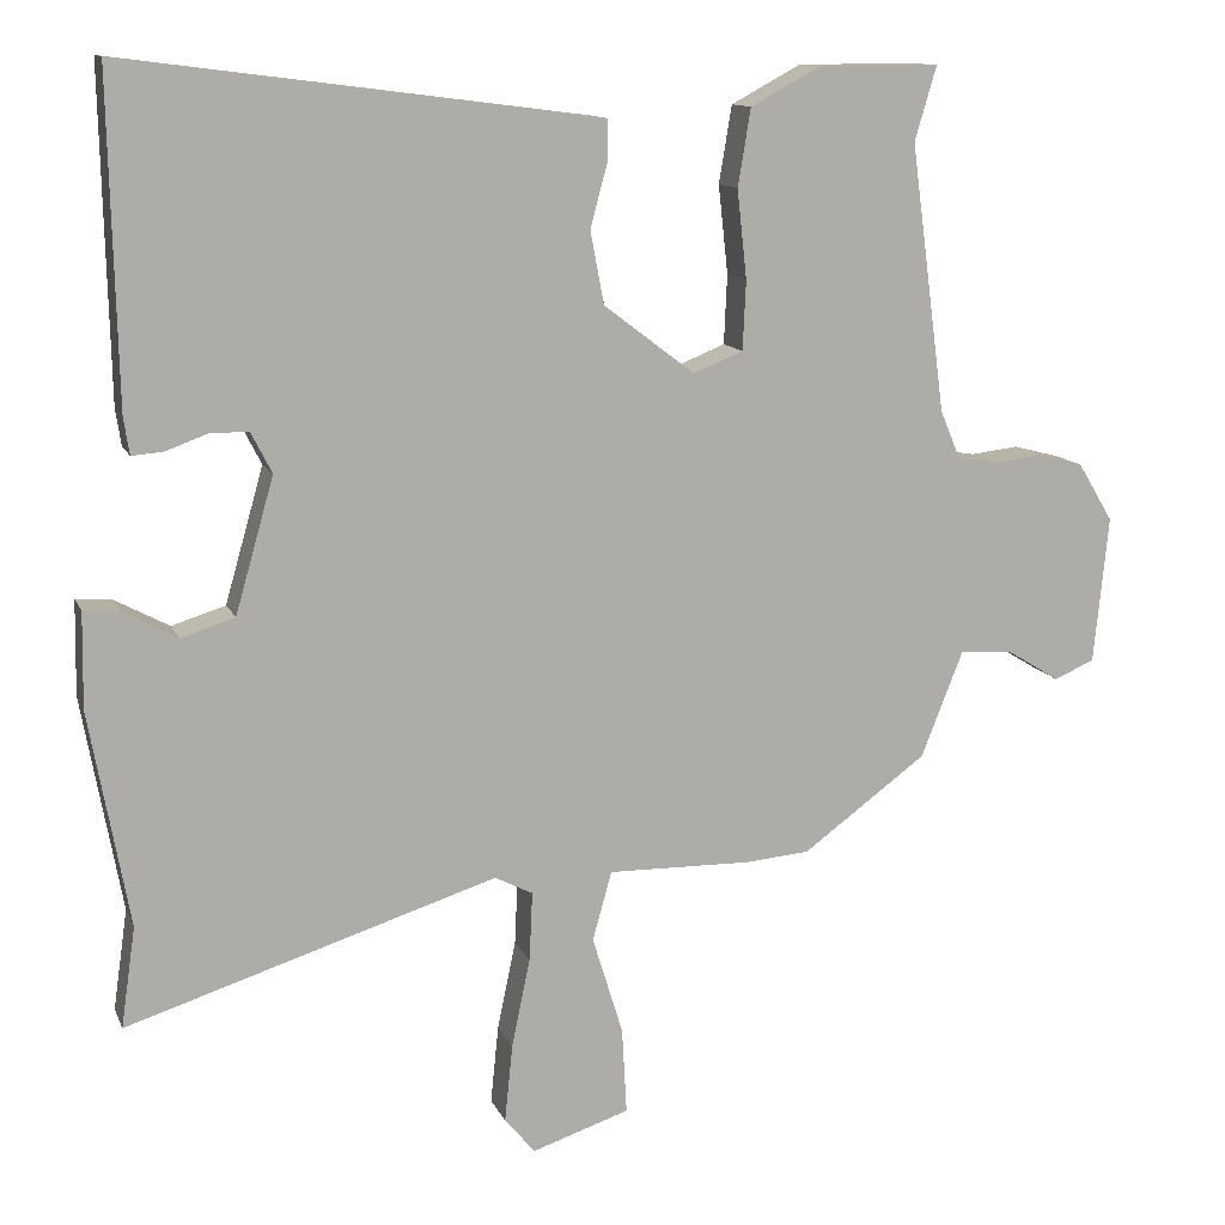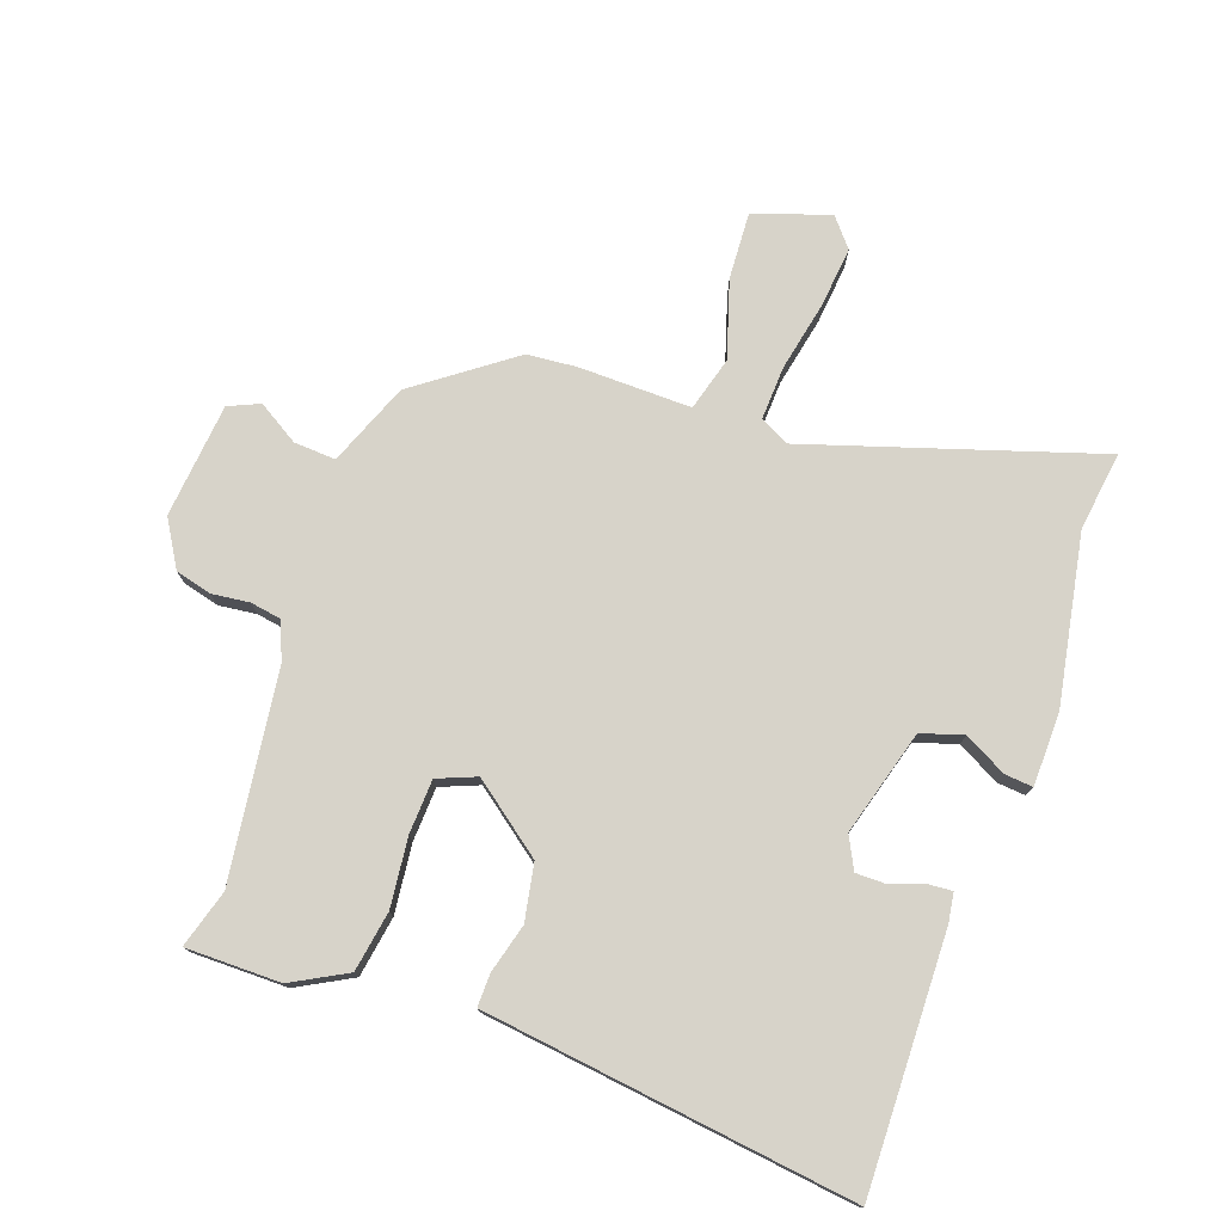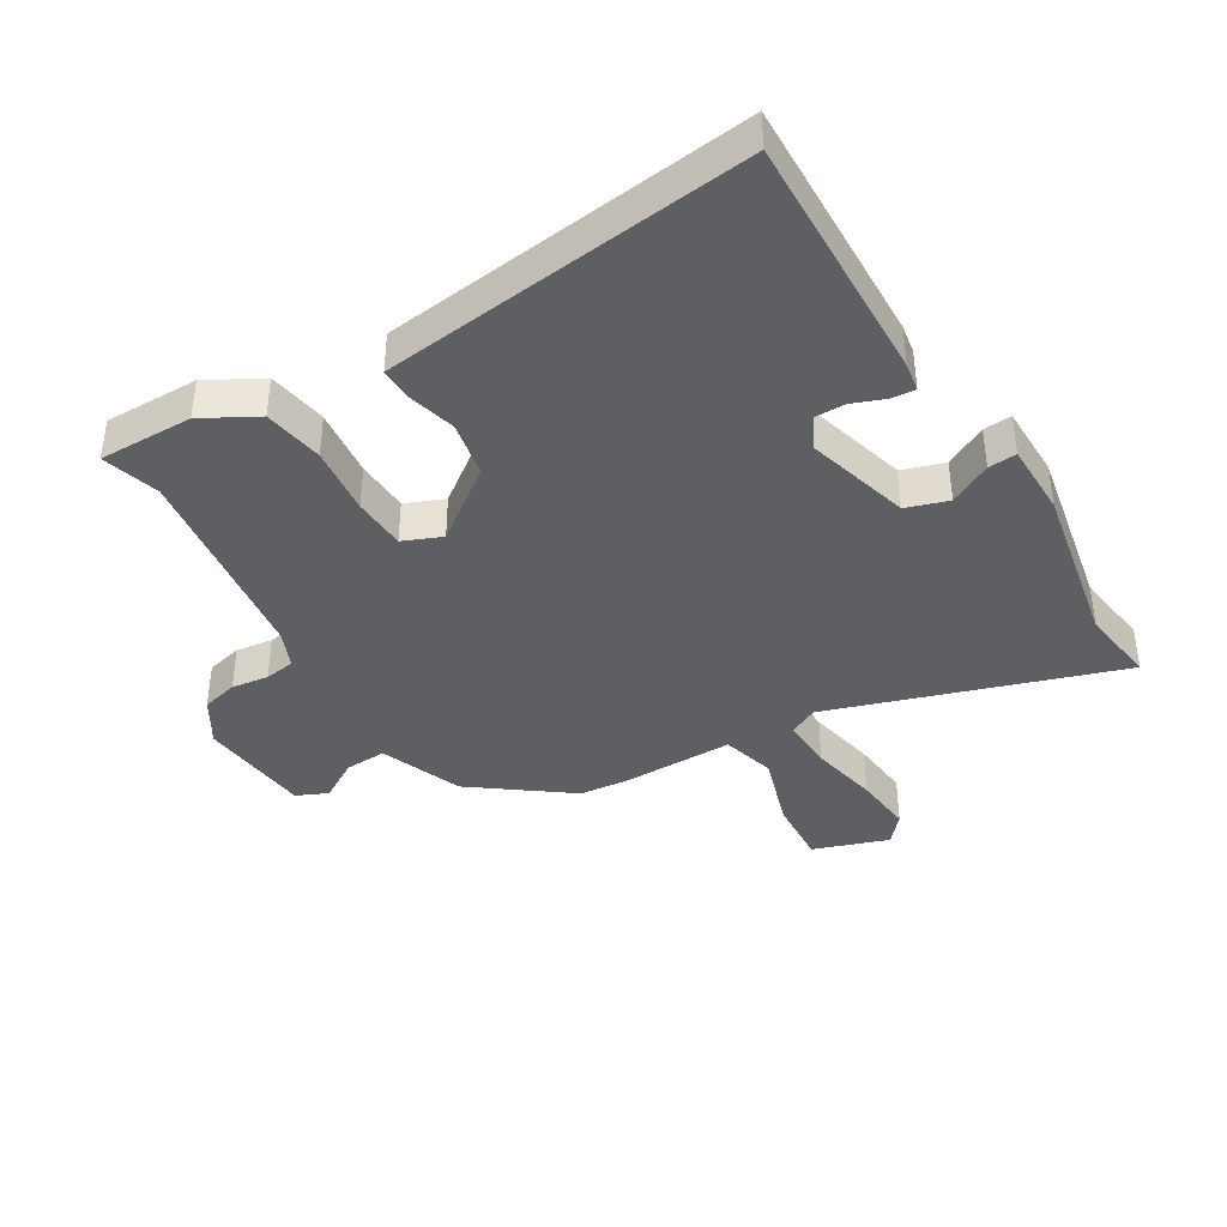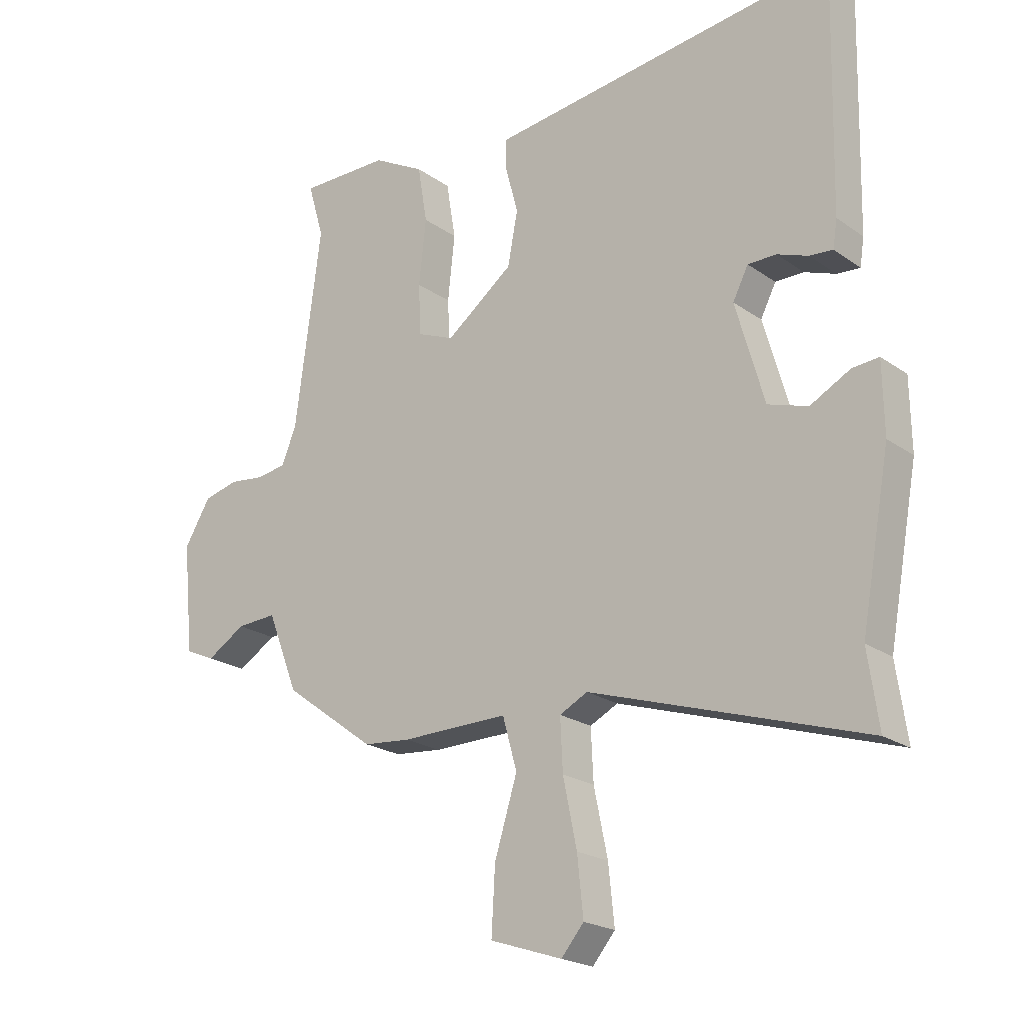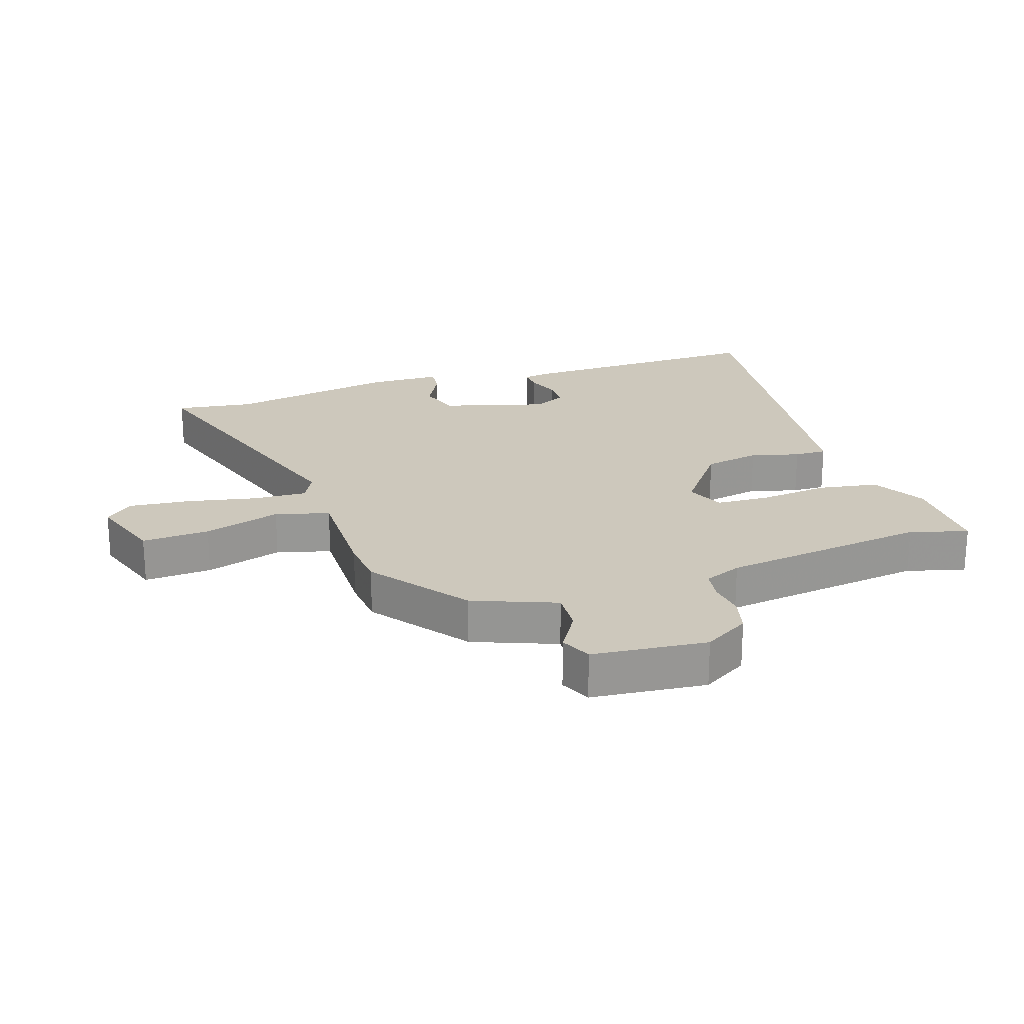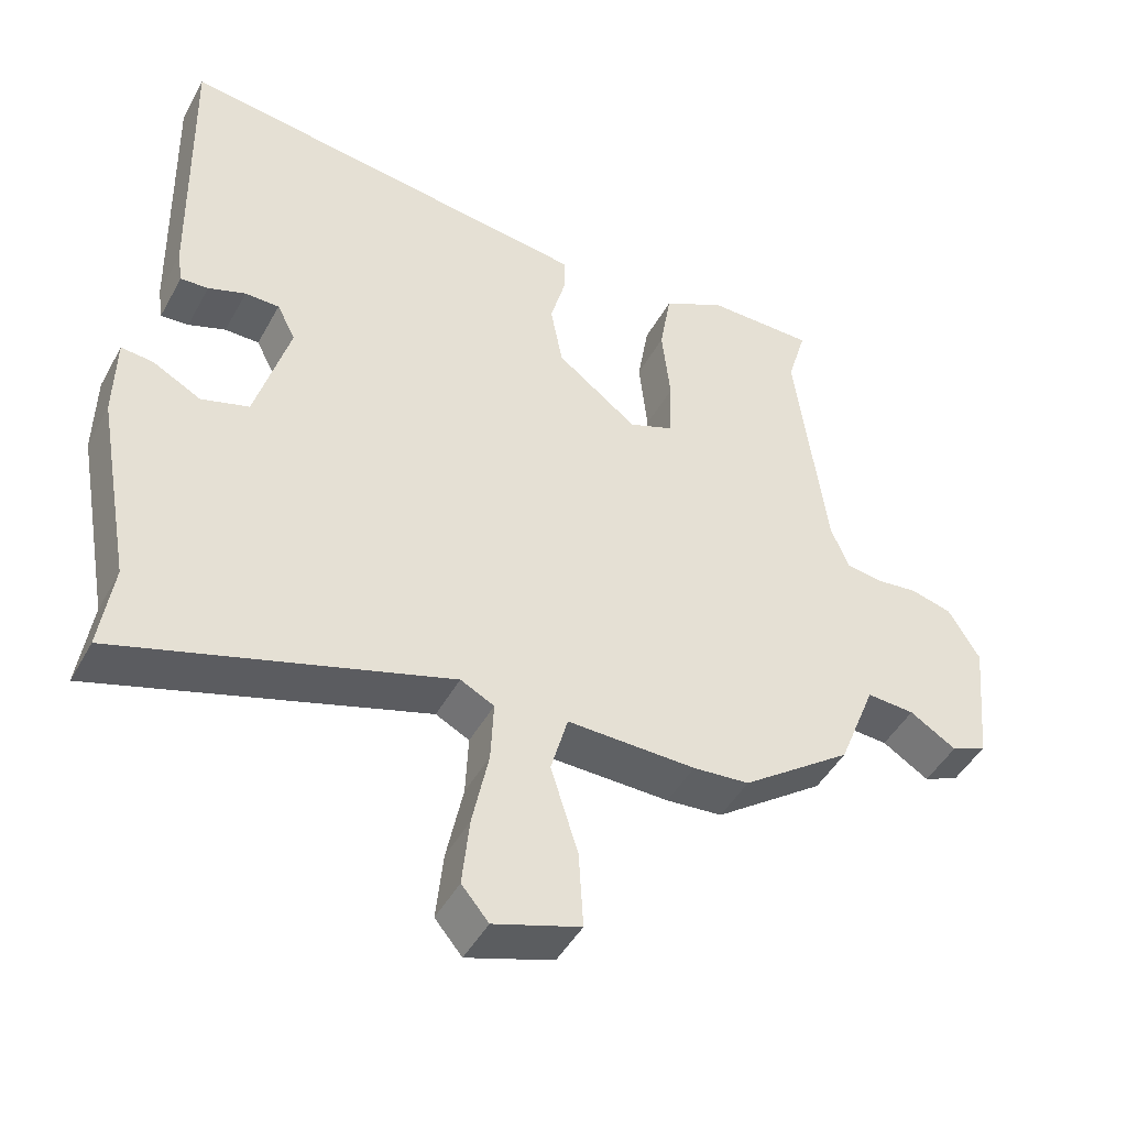
<metadata>
{"format":"obj","ext":"obj","renderer":"f3d","projection":"perspective","resolution":1024,"background":"white","views":[{"elev":12.2,"azim":163.2,"up":"+Z"},{"elev":76.2,"azim":19.5,"up":"+Y"},{"elev":-39.5,"azim":30.6,"up":"+Y"},{"elev":-21.2,"azim":38.9,"up":"+Z"},{"elev":22.2,"azim":-108.5,"up":"+Y"},{"elev":-46.2,"azim":152.5,"up":"+Z"}]}
</metadata>
<code>
v -0.355 0.07 -0.453
v -0.509 0.07 -0.34
v -0.561 0.07 -0.208
v -0.628 0.07 -0.212
v -0.693 0.07 -0.252
v -0.743 0.07 -0.23
v -0.761 0.07 -0.047
v -0.717 0.07 0.026
v -0.659 0.07 0.041
v -0.599 0.07 0.034
v -0.55 0.07 0.042
v -0.525 0.07 0.102
v -0.481 0.07 0.434
v -0.508 0.07 0.526
v -0.357 0.07 0.526
v -0.27 0.07 0.479
v -0.254 0.07 0.383
v -0.266 0.07 0.273
v -0.262 0.07 0.187
v -0.2 0.07 0.162
v -0.087 0.07 0.248
v -0.07 0.07 0.338
v -0.091 0.07 0.416
v -0.092 0.07 0.468
v -0.015 0.07 0.478
v 0.497 0.07 0.544
v 0.488 0.07 0.139
v 0.481 0.07 0.093
v 0.442 0.07 0.096
v 0.39 0.07 0.115
v 0.342 0.07 0.115
v 0.316 0.07 0.064
v 0.364 0.07 -0.104
v 0.431 0.07 -0.125
v 0.498 0.07 -0.089
v 0.543 0.07 -0.085
v 0.545 0.07 -0.203
v 0.496 0.07 -0.472
v 0.514 0.07 -0.597
v 0.053 0.07 -0.451
v 0.006 0.07 -0.475
v 0.01 0.07 -0.561
v 0.033 0.07 -0.672
v 0.043 0.07 -0.769
v 0.005 0.07 -0.814
v -0.116 0.07 -0.774
v -0.11 0.07 -0.666
v -0.072 0.07 -0.543
v -0.096 0.07 -0.457
v -0.276 0.07 -0.46
v -0.355 0 -0.453
v -0.509 0 -0.34
v -0.561 0 -0.208
v -0.628 0 -0.212
v -0.693 0 -0.252
v -0.743 0 -0.23
v -0.761 0 -0.047
v -0.717 0 0.026
v -0.659 0 0.041
v -0.599 0 0.034
v -0.55 0 0.042
v -0.525 0 0.102
v -0.481 0 0.434
v -0.508 0 0.526
v -0.357 0 0.526
v -0.27 0 0.479
v -0.254 0 0.383
v -0.266 0 0.273
v -0.262 0 0.187
v -0.2 0 0.162
v -0.087 0 0.248
v -0.07 0 0.338
v -0.091 0 0.416
v -0.092 0 0.468
v -0.015 0 0.478
v 0.497 0 0.544
v 0.488 0 0.139
v 0.481 0 0.093
v 0.442 0 0.096
v 0.39 0 0.115
v 0.342 0 0.115
v 0.316 0 0.064
v 0.364 0 -0.104
v 0.431 0 -0.125
v 0.498 0 -0.089
v 0.543 0 -0.085
v 0.545 0 -0.203
v 0.496 0 -0.472
v 0.514 0 -0.597
v 0.053 0 -0.451
v 0.006 0 -0.475
v 0.01 0 -0.561
v 0.033 0 -0.672
v 0.043 0 -0.769
v 0.005 0 -0.814
v -0.116 0 -0.774
v -0.11 0 -0.666
v -0.072 0 -0.543
v -0.096 0 -0.457
v -0.276 0 -0.46
f 49 50 1 2
f 45 46 47 48
f 45 48 49
f 42 43 44 45
f 41 42 45 49
f 40 41 49 2
f 38 39 40
f 34 35 36 37
f 33 34 37 38
f 27 28 29 30
f 27 30 31
f 26 27 31
f 25 26 31 32
f 22 23 24 25
f 21 22 25 32
f 15 16 17 18
f 13 14 15 18
f 12 13 18 19
f 11 12 19 20
f 7 8 9 10
f 7 10 11
f 4 5 6 7
f 3 4 7 11
f 2 3 11 20
f 33 38 40 2
f 21 32 33
f 2 20 21 33
f 52 51 100 99
f 98 97 96 95
f 99 98 95
f 95 94 93 92
f 99 95 92 91
f 52 99 91 90
f 90 89 88
f 87 86 85 84
f 88 87 84 83
f 80 79 78 77
f 81 80 77
f 81 77 76
f 82 81 76 75
f 75 74 73 72
f 82 75 72 71
f 68 67 66 65
f 68 65 64 63
f 69 68 63 62
f 70 69 62 61
f 60 59 58 57
f 61 60 57
f 57 56 55 54
f 61 57 54 53
f 70 61 53 52
f 52 90 88 83
f 83 82 71
f 83 71 70 52
f 1 51 52 2
f 2 52 53 3
f 3 53 54 4
f 4 54 55 5
f 5 55 56 6
f 6 56 57 7
f 7 57 58 8
f 8 58 59 9
f 9 59 60 10
f 10 60 61 11
f 11 61 62 12
f 12 62 63 13
f 13 63 64 14
f 14 64 65 15
f 15 65 66 16
f 16 66 67 17
f 17 67 68 18
f 18 68 69 19
f 19 69 70 20
f 20 70 71 21
f 21 71 72 22
f 22 72 73 23
f 23 73 74 24
f 24 74 75 25
f 25 75 76 26
f 26 76 77 27
f 27 77 78 28
f 28 78 79 29
f 29 79 80 30
f 30 80 81 31
f 31 81 82 32
f 32 82 83 33
f 33 83 84 34
f 34 84 85 35
f 35 85 86 36
f 36 86 87 37
f 37 87 88 38
f 38 88 89 39
f 39 89 90 40
f 40 90 91 41
f 41 91 92 42
f 42 92 93 43
f 43 93 94 44
f 44 94 95 45
f 45 95 96 46
f 46 96 97 47
f 47 97 98 48
f 48 98 99 49
f 49 99 100 50
f 50 100 51 1

</code>
